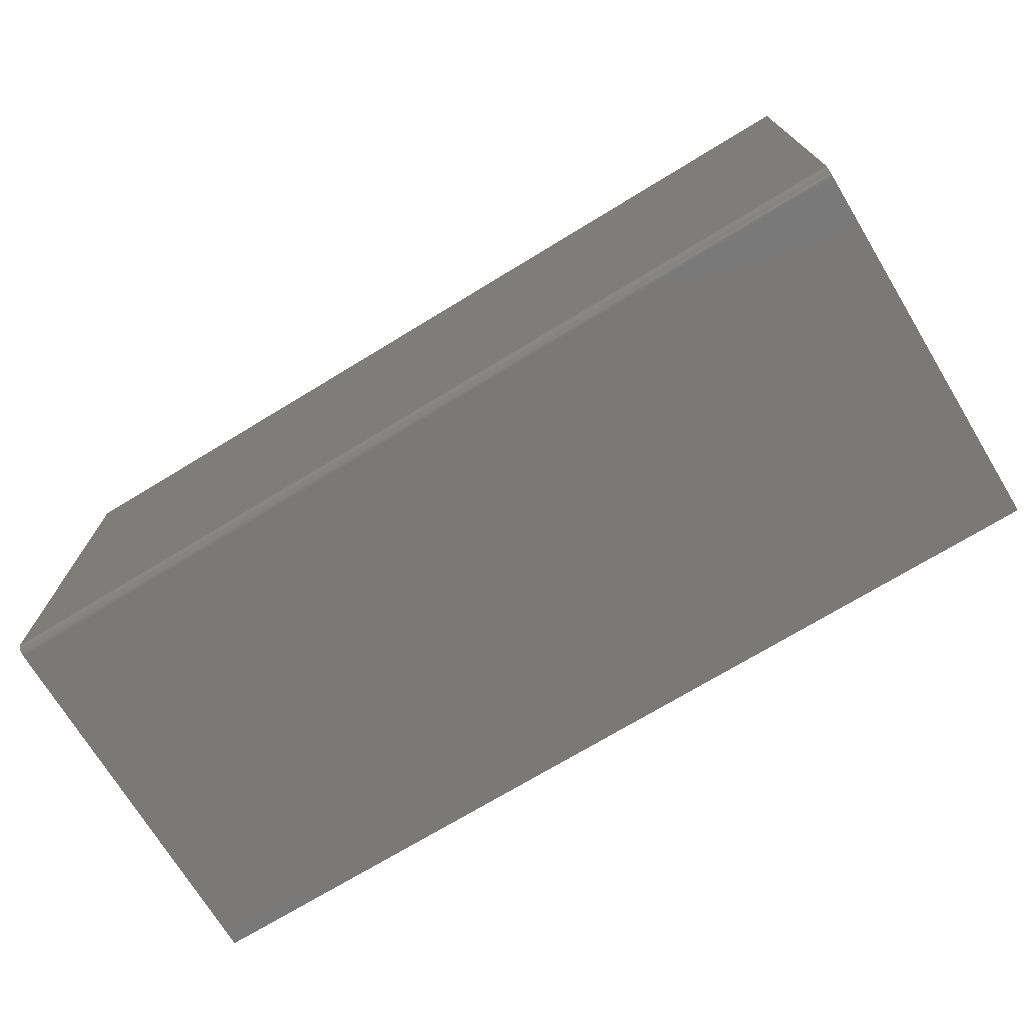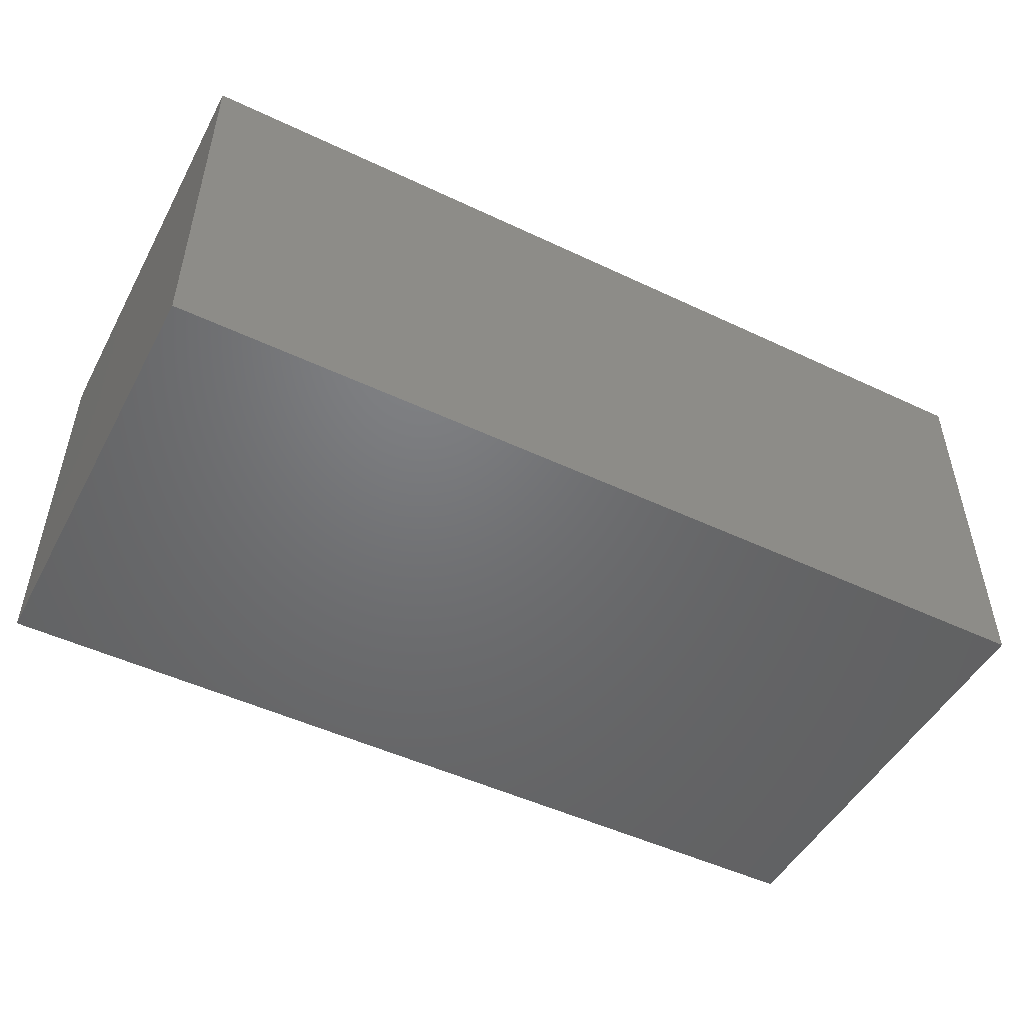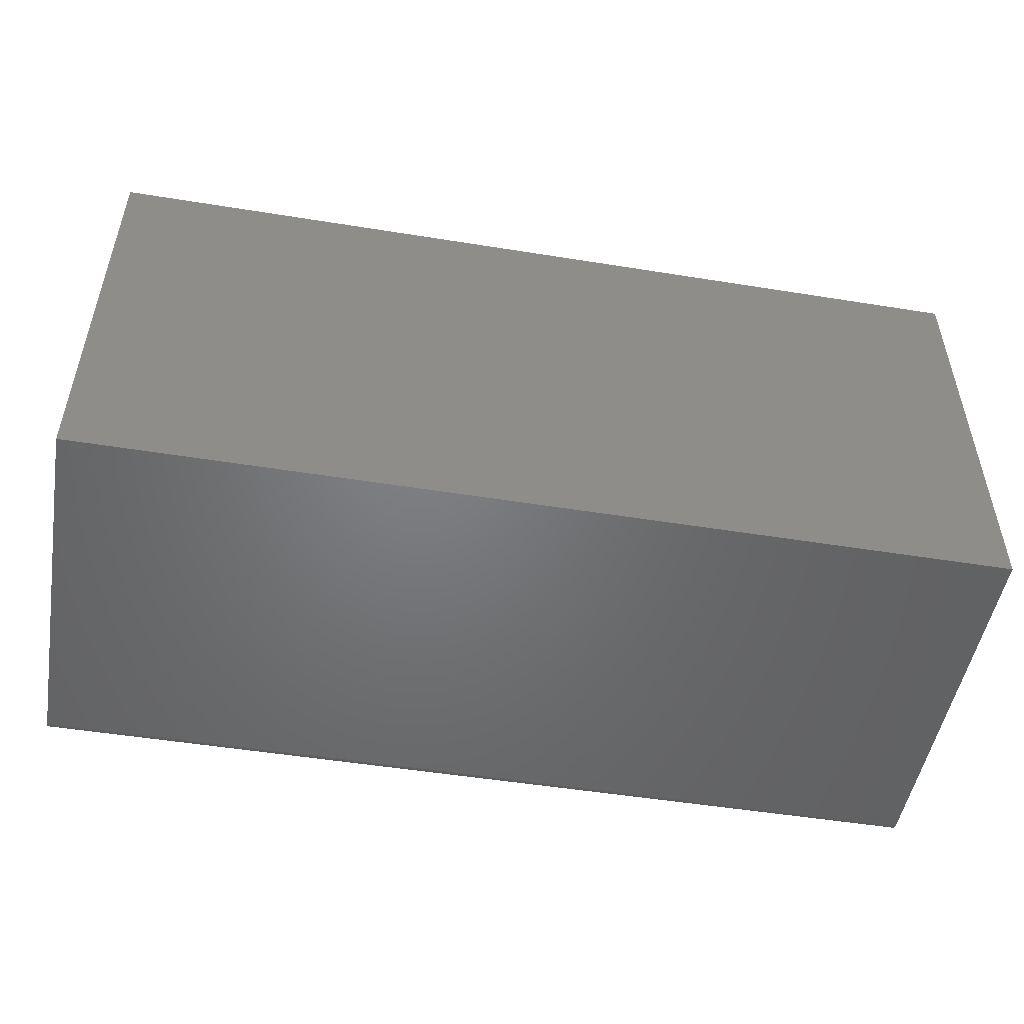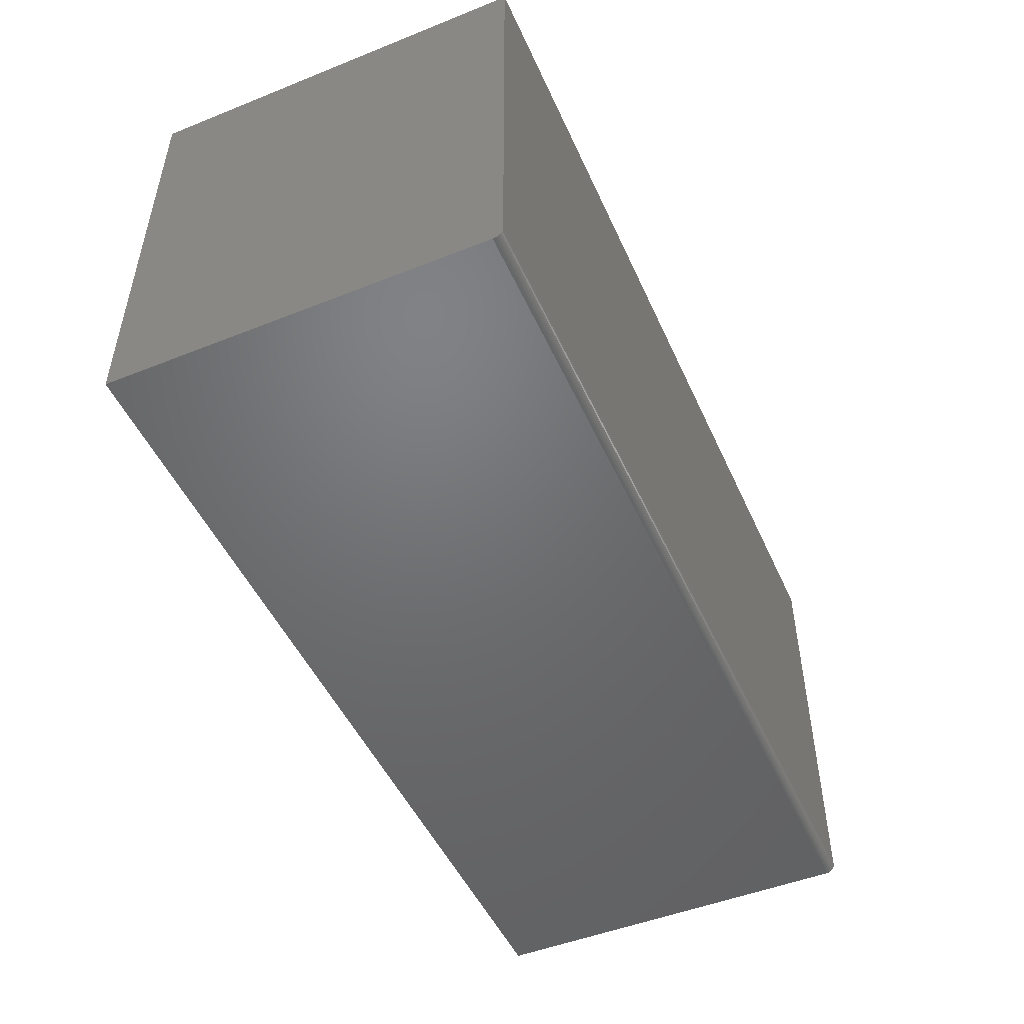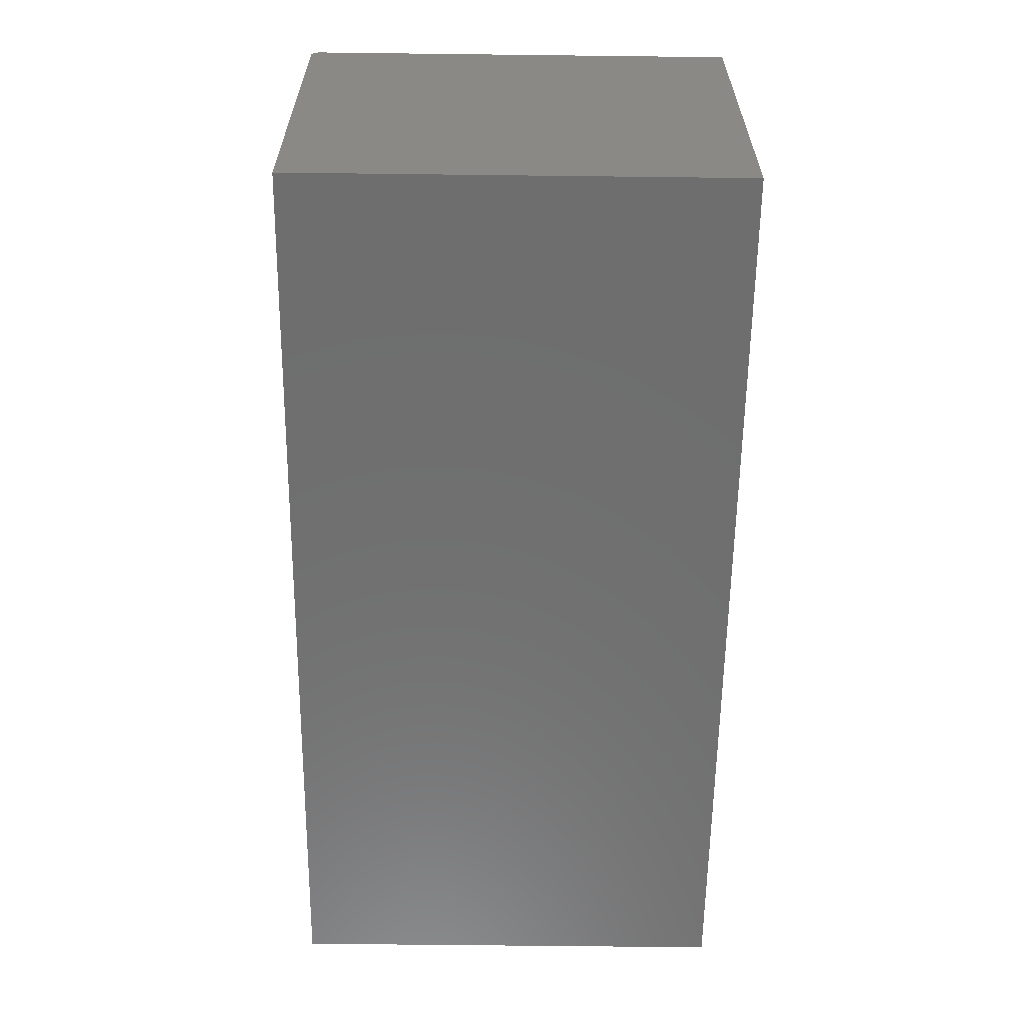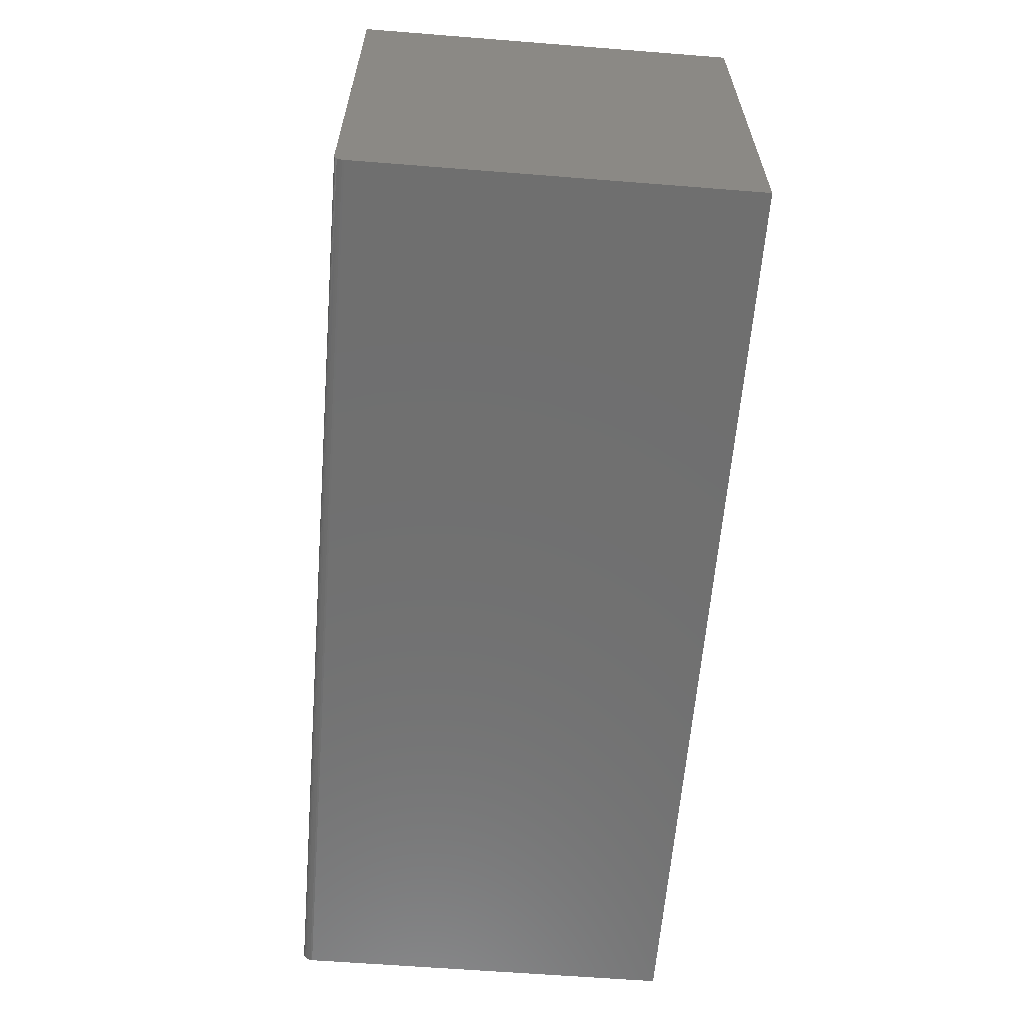
<metadata>
{"format":"stl","ext":"stl","renderer":"f3d","projection":"perspective","resolution":1024,"background":"white","views":[{"elev":-72.4,"azim":31.3,"up":"+Y"},{"elev":-49.4,"azim":152.4,"up":"+Z"},{"elev":-50.4,"azim":170.0,"up":"+Y"},{"elev":-49.3,"azim":-66.2,"up":"+Y"},{"elev":-60.6,"azim":89.3,"up":"+Z"},{"elev":-61.5,"azim":85.4,"up":"+Y"}]}
</metadata>
<code>
# stl→obj: 24 verts, 44 faces
v -0.7266 -0.5 0.625
v 0.75 -0.5 0.625
v -0.7266 0.1993 0.625
v 0.75 0.1993 0.625
v -0.7266 -0.5156 0.6094
v -0.7266 -0.5153 0.6124
v -0.7266 -0.5144 0.6154
v -0.7266 -0.5156 0
v -0.7266 -0.513 0.6181
v -0.7266 -0.511 0.6204
v -0.7266 -0.5087 0.6224
v -0.7266 -0.506 0.6238
v -0.7266 -0.503 0.6247
v -0.7266 0.1993 0
v 0.75 -0.5156 0.6094
v 0.75 -0.5156 0
v 0.75 -0.506 0.6238
v 0.75 0.1993 0
v 0.75 -0.503 0.6247
v 0.75 -0.5153 0.6124
v 0.75 -0.5087 0.6224
v 0.75 -0.511 0.6204
v 0.75 -0.513 0.6181
v 0.75 -0.5144 0.6154
f 1 2 3
f 3 2 4
f 5 6 7
f 8 5 7
f 8 7 9
f 8 9 10
f 8 10 11
f 8 11 12
f 8 12 13
f 8 13 1
f 8 1 3
f 8 3 14
f 15 16 17
f 18 4 2
f 18 2 19
f 18 19 17
f 18 17 16
f 20 15 17
f 20 17 21
f 20 21 22
f 20 22 23
f 20 23 24
f 5 8 15
f 15 8 16
f 5 15 6
f 6 15 20
f 6 20 7
f 7 20 24
f 7 24 9
f 9 24 23
f 9 23 10
f 10 23 22
f 10 22 11
f 11 22 21
f 11 21 12
f 12 21 17
f 12 17 13
f 13 17 19
f 13 19 1
f 1 19 2
f 8 14 16
f 16 14 18
f 4 18 3
f 3 18 14

</code>
